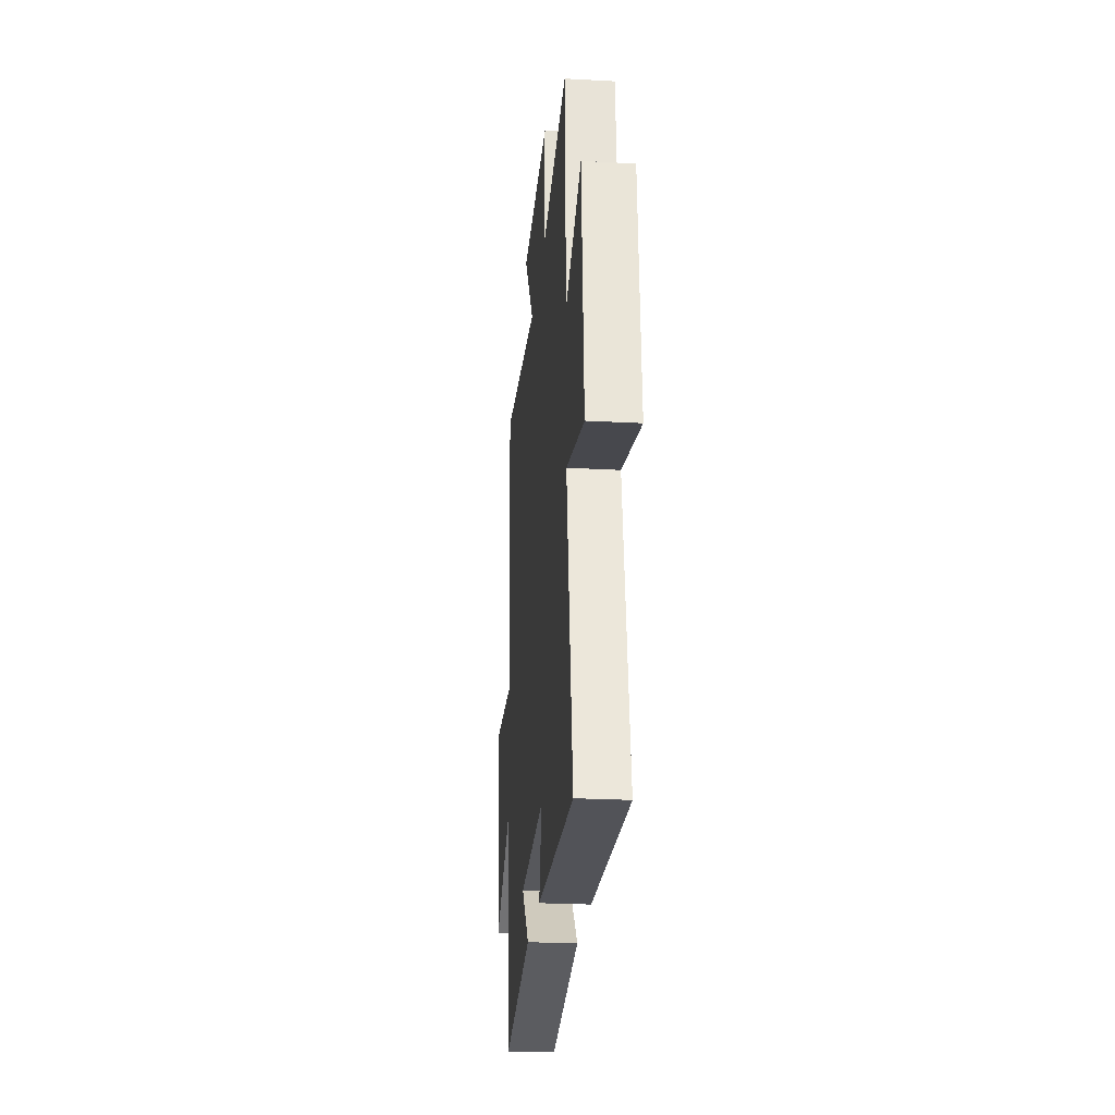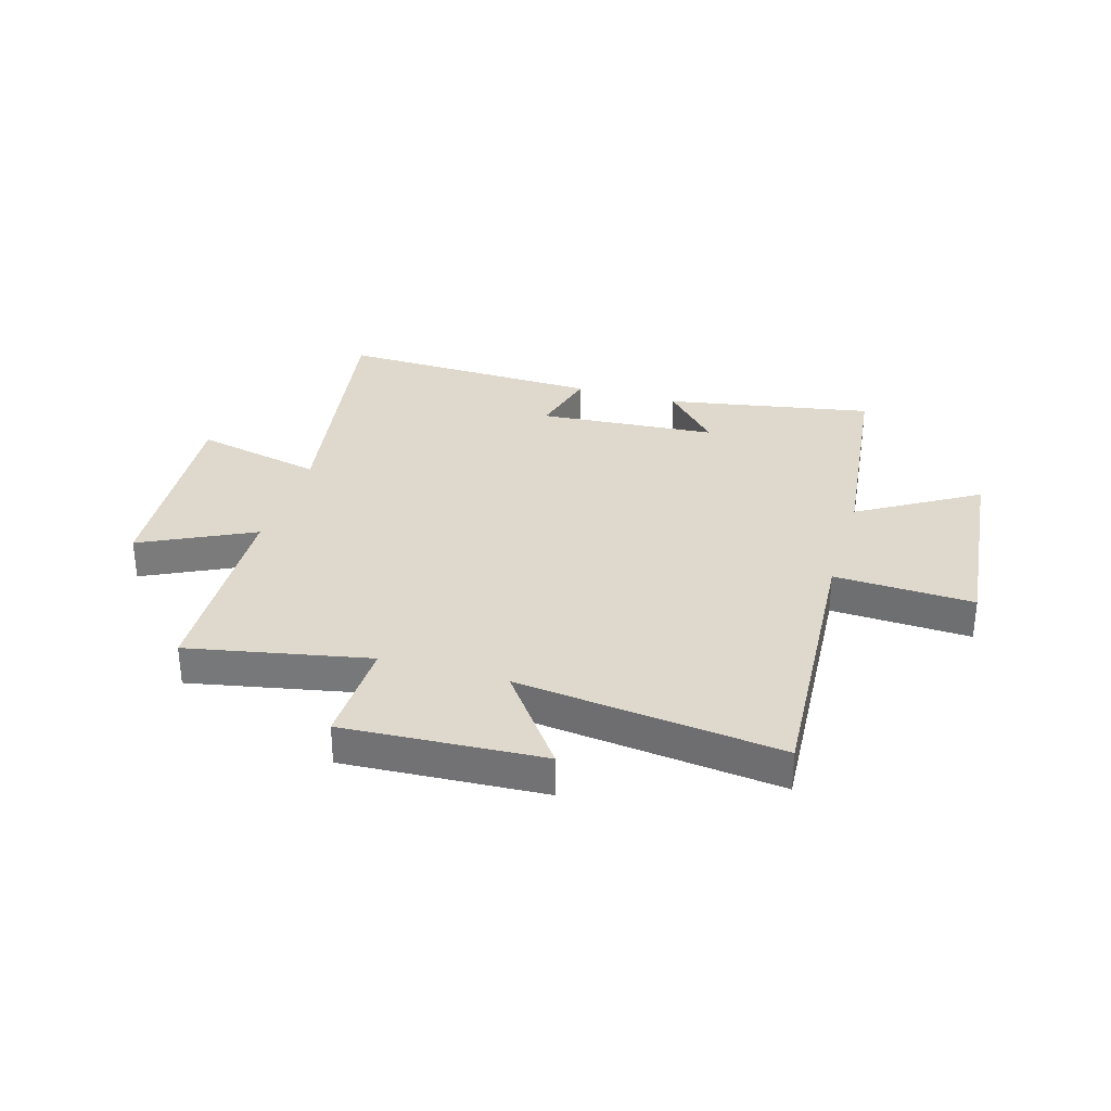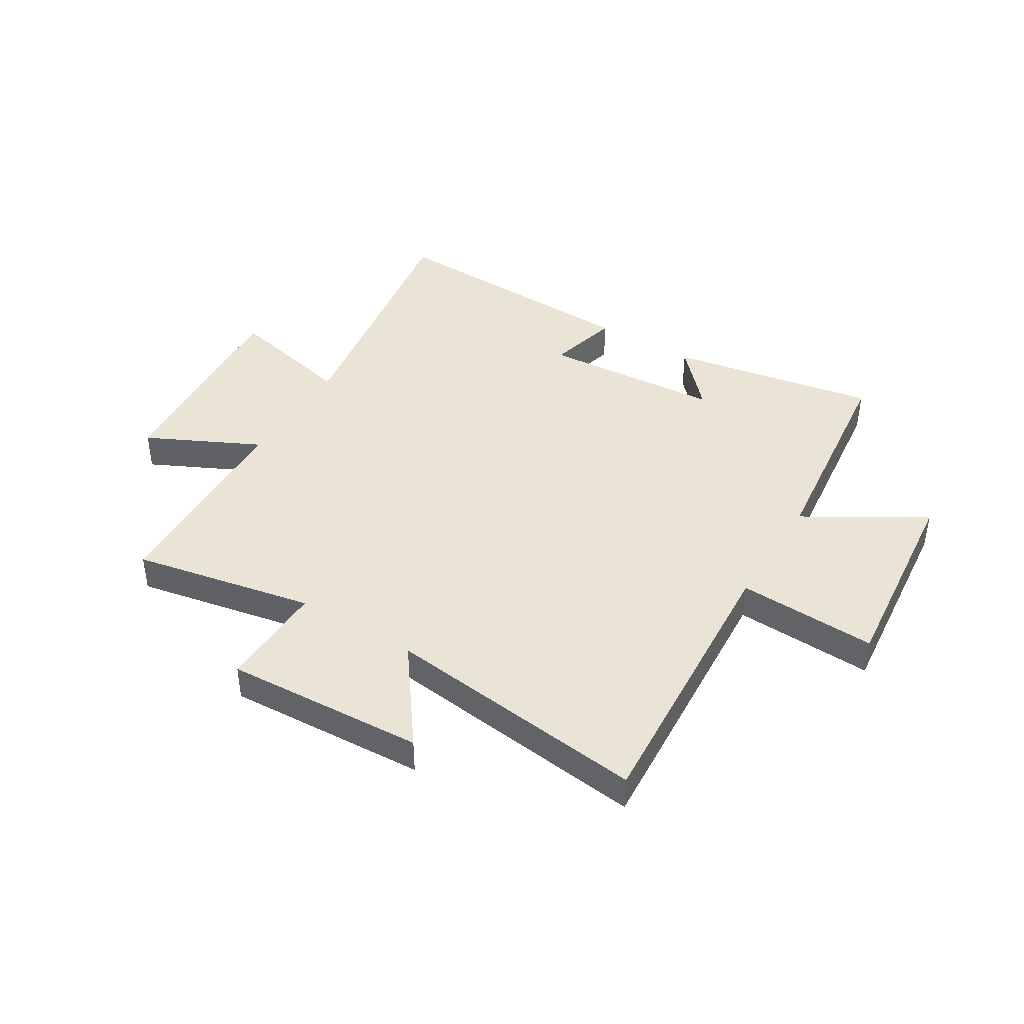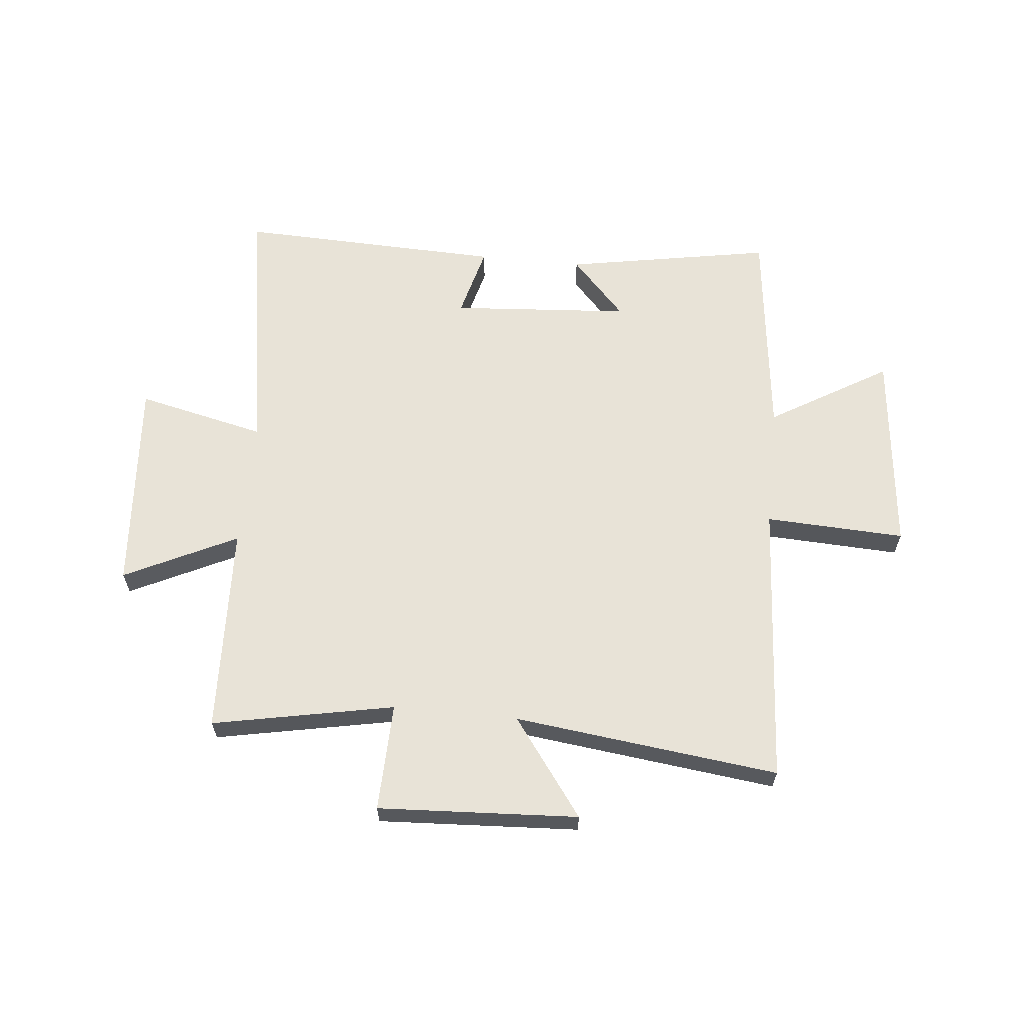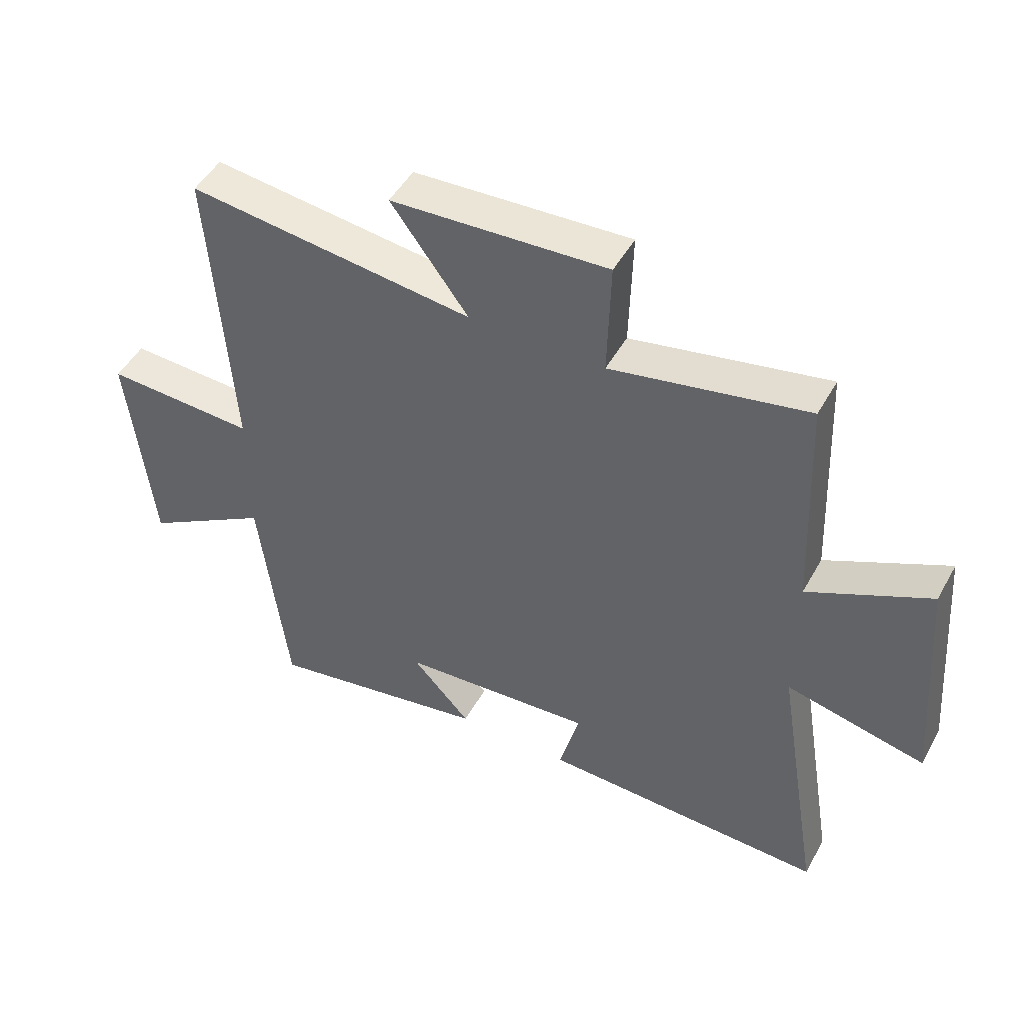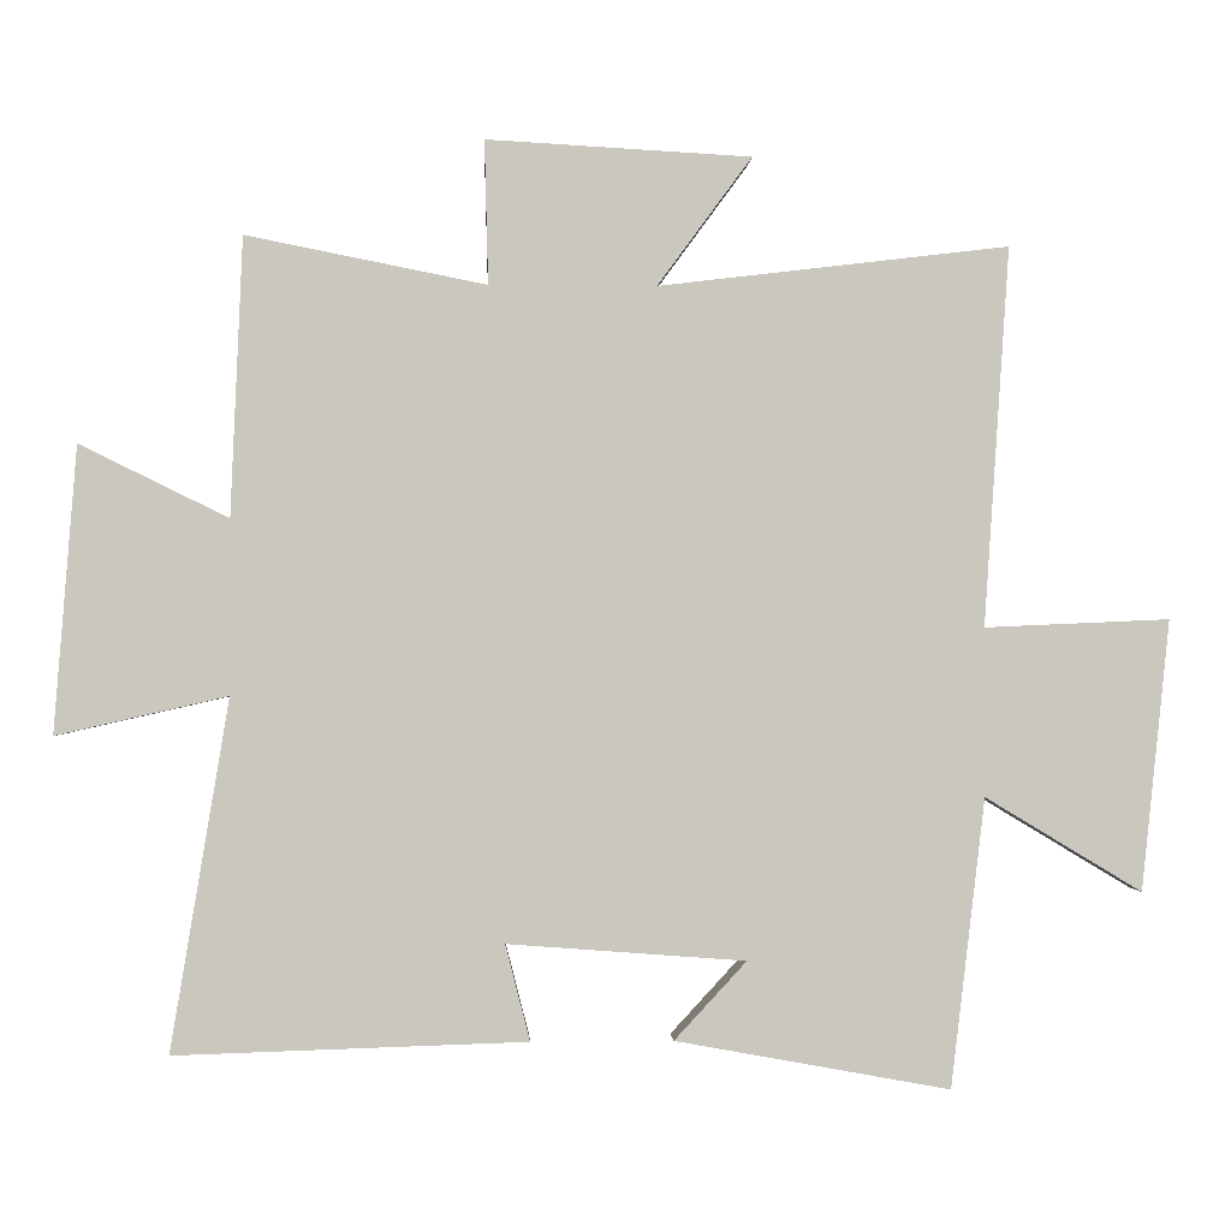
<metadata>
{"format":"obj","ext":"obj","renderer":"f3d","projection":"perspective","resolution":1024,"background":"white","views":[{"elev":-24.5,"azim":-95.2,"up":"+Z"},{"elev":32.0,"azim":16.5,"up":"+Y"},{"elev":42.4,"azim":31.6,"up":"+Y"},{"elev":62.3,"azim":5.8,"up":"+Y"},{"elev":48.5,"azim":-151.9,"up":"+Z"},{"elev":-0.9,"azim":-2.8,"up":"+Z"}]}
</metadata>
<code>
v 0.534 0.07 0.556
v 0.5 0.07 0.047
v 0.749 0.07 0.058
v 0.711 0.07 -0.306
v 0.5 0.07 -0.179
v 0.454 0.07 -0.567
v 0.085 0.07 -0.5
v 0.182 0.07 -0.395
v -0.138 0.07 -0.371
v -0.105 0.07 -0.5
v -0.578 0.07 -0.515
v -0.5 0.07 -0.044
v -0.73 0.07 -0.096
v -0.7 0.07 0.288
v -0.5 0.07 0.19
v -0.484 0.07 0.564
v -0.161 0.07 0.5
v -0.166 0.07 0.693
v 0.19 0.07 0.673
v 0.063 0.07 0.5
v 0.534 0 0.556
v 0.5 0 0.047
v 0.749 0 0.058
v 0.711 0 -0.306
v 0.5 0 -0.179
v 0.454 0 -0.567
v 0.085 0 -0.5
v 0.182 0 -0.395
v -0.138 0 -0.371
v -0.105 0 -0.5
v -0.578 0 -0.515
v -0.5 0 -0.044
v -0.73 0 -0.096
v -0.7 0 0.288
v -0.5 0 0.19
v -0.484 0 0.564
v -0.161 0 0.5
v -0.166 0 0.693
v 0.19 0 0.673
v 0.063 0 0.5
f 17 18 19 20
f 15 16 17
f 15 17 20
f 12 13 14 15
f 20 1 2
f 15 20 2
f 12 15 2
f 9 10 11 12
f 12 2 3
f 9 12 3
f 8 9 3
f 5 6 7 8
f 3 4 5
f 3 5 8
f 40 39 38 37
f 37 36 35
f 40 37 35
f 35 34 33 32
f 22 21 40
f 22 40 35
f 22 35 32
f 32 31 30 29
f 23 22 32
f 23 32 29
f 23 29 28
f 28 27 26 25
f 25 24 23
f 28 25 23
f 1 21 22 2
f 2 22 23 3
f 3 23 24 4
f 4 24 25 5
f 5 25 26 6
f 6 26 27 7
f 7 27 28 8
f 8 28 29 9
f 9 29 30 10
f 10 30 31 11
f 11 31 32 12
f 12 32 33 13
f 13 33 34 14
f 14 34 35 15
f 15 35 36 16
f 16 36 37 17
f 17 37 38 18
f 18 38 39 19
f 19 39 40 20
f 20 40 21 1

</code>
